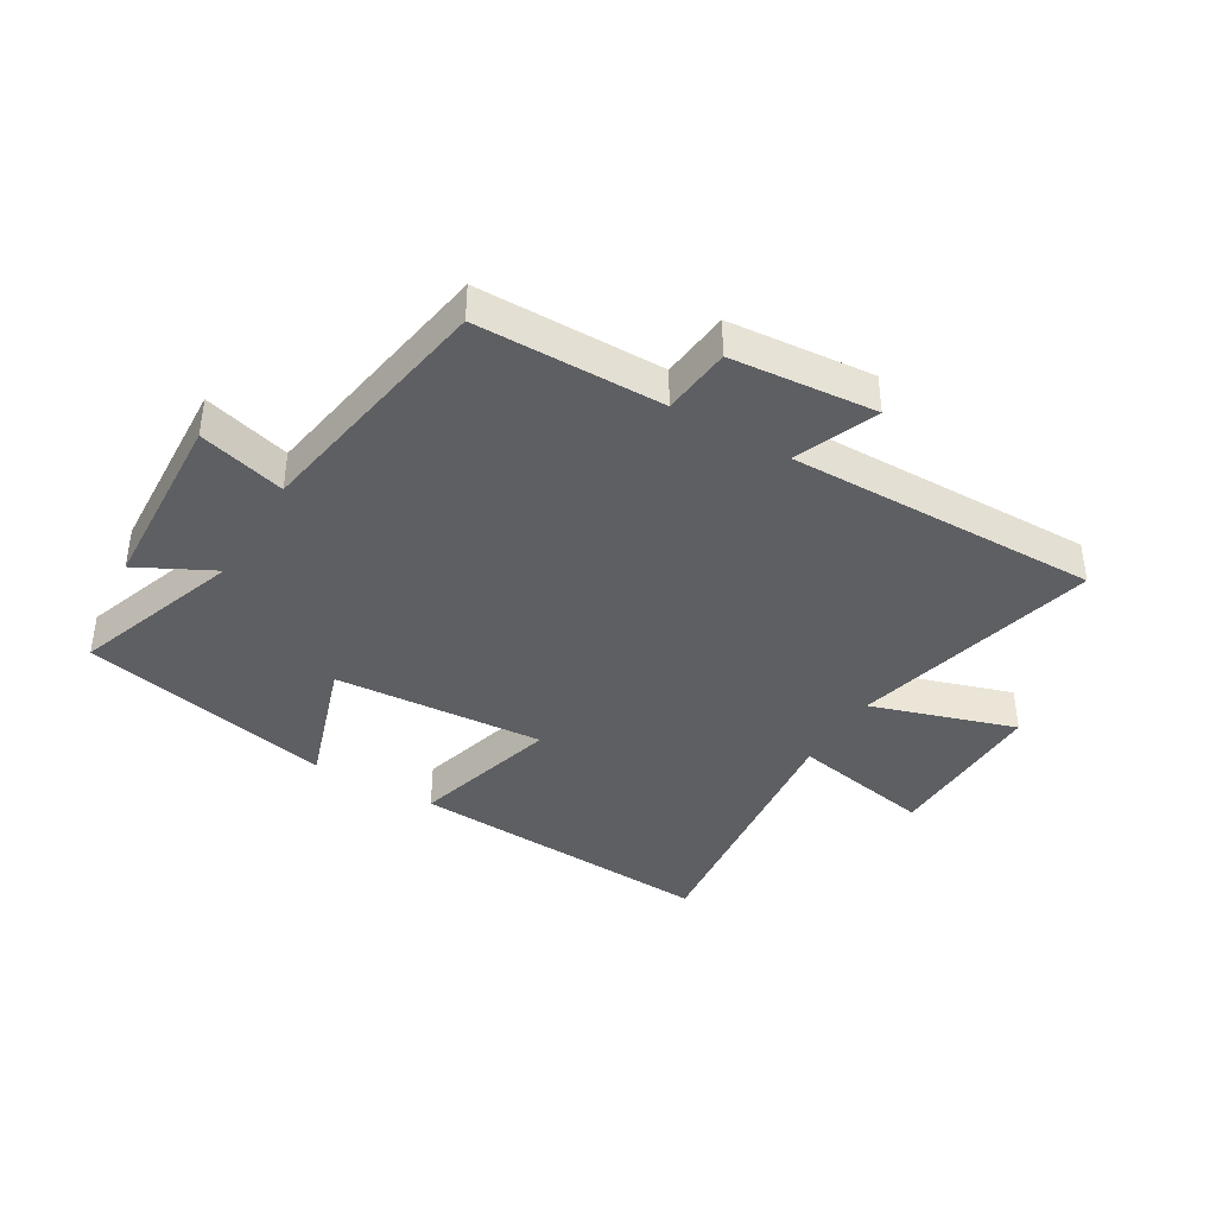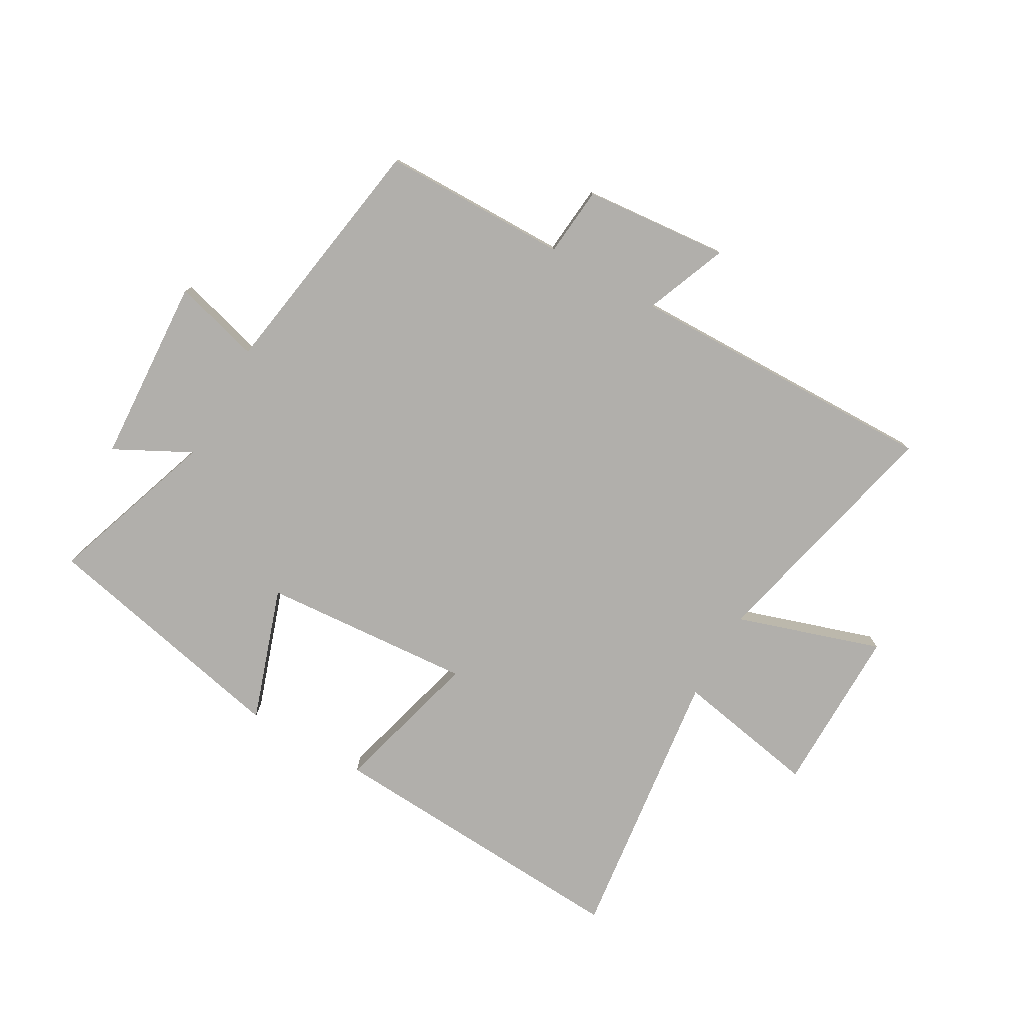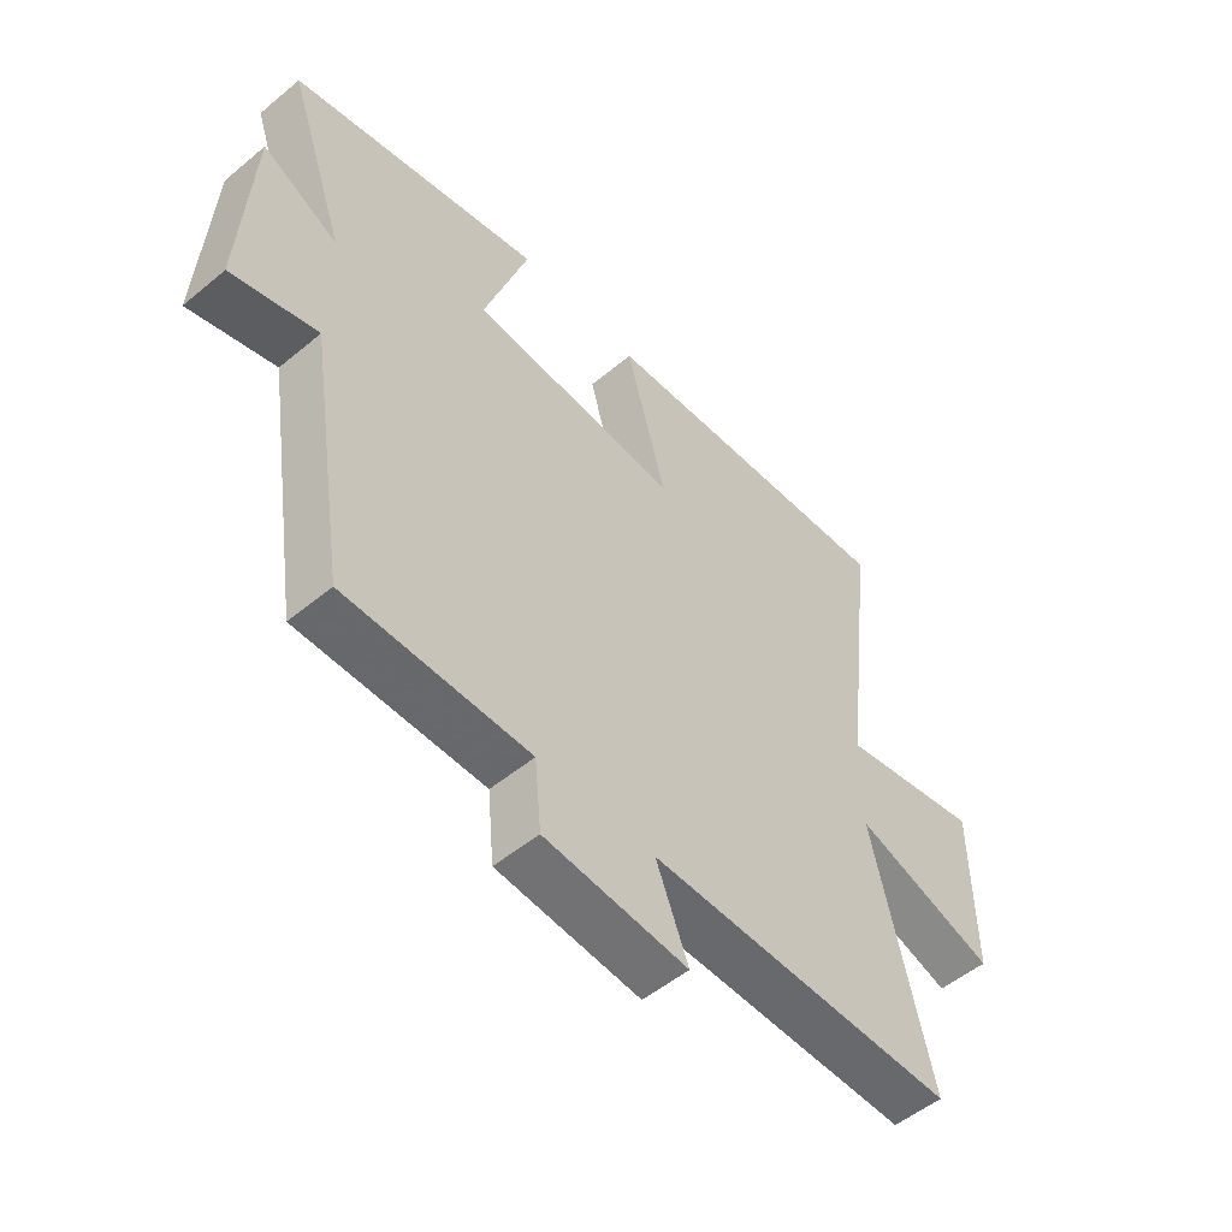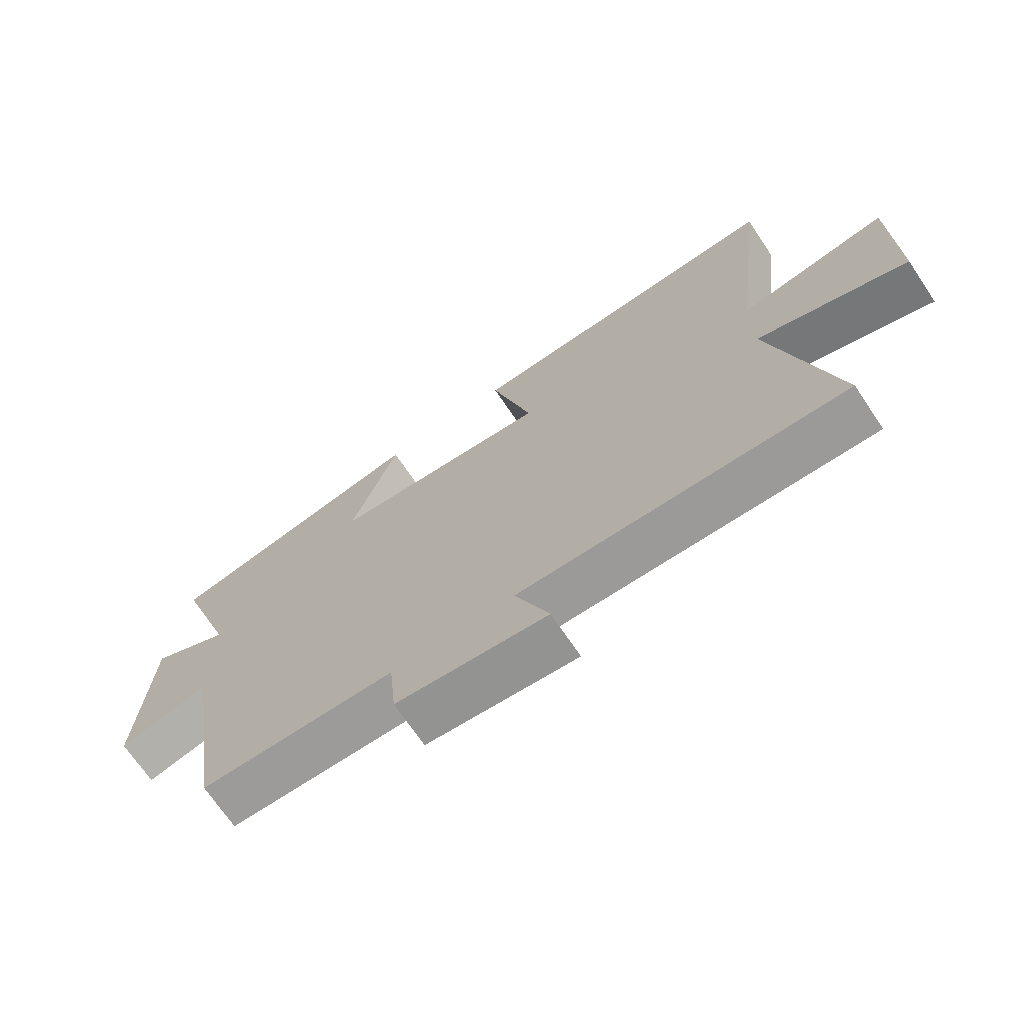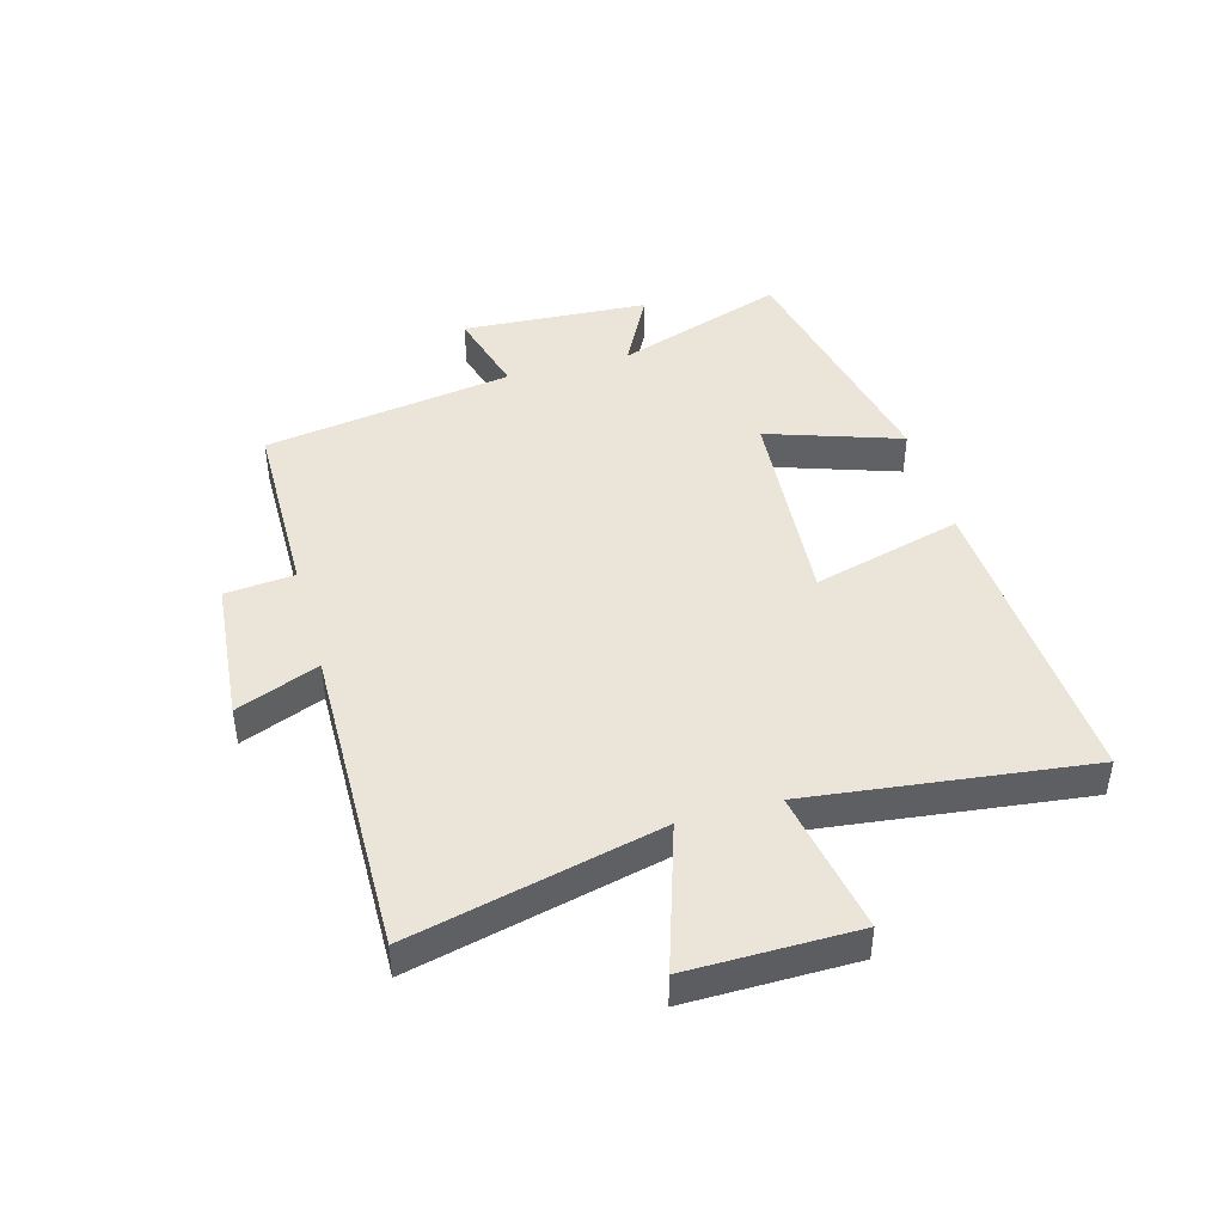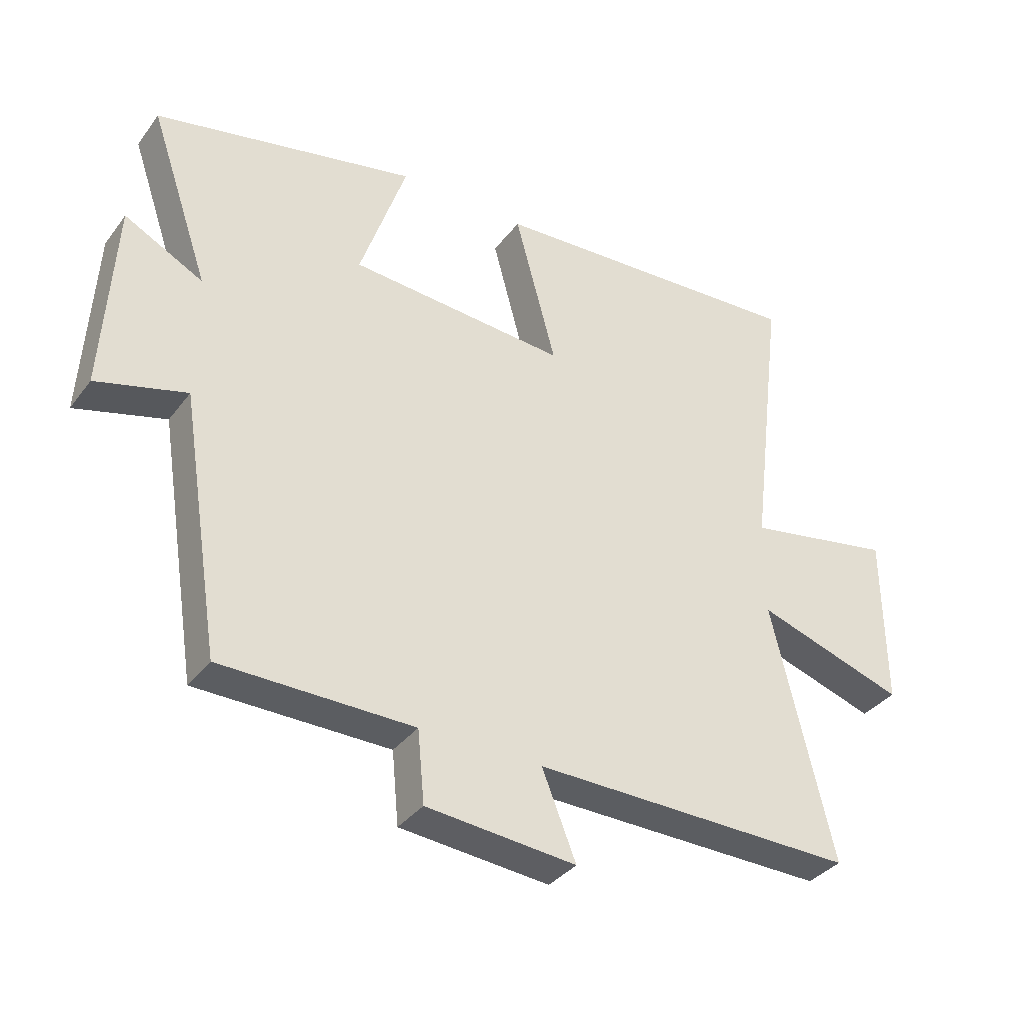
<metadata>
{"format":"obj","ext":"obj","renderer":"f3d","projection":"perspective","resolution":1024,"background":"white","views":[{"elev":-39.5,"azim":149.0,"up":"+Y"},{"elev":-78.3,"azim":150.3,"up":"+Y"},{"elev":-52.2,"azim":131.8,"up":"+Z"},{"elev":-70.1,"azim":-146.1,"up":"+Z"},{"elev":44.5,"azim":-105.6,"up":"+Y"},{"elev":-35.7,"azim":148.1,"up":"+Z"}]}
</metadata>
<code>
v 0.434 0.07 -0.497
v 0.123 0.07 -0.5
v 0.112 0.07 -0.616
v -0.13 0.07 -0.638
v -0.075 0.07 -0.5
v -0.598 0.07 -0.508
v -0.5 0.07 -0.093
v -0.741 0.07 -0.171
v -0.739 0.07 0.109
v -0.5 0.07 0.065
v -0.557 0.07 0.53
v -0.037 0.07 0.5
v -0.104 0.07 0.251
v 0.248 0.07 0.277
v 0.173 0.07 0.5
v 0.597 0.07 0.409
v 0.5 0.07 0.126
v 0.627 0.07 0.192
v 0.645 0.07 -0.12
v 0.5 0.07 -0.08
v 0.434 0 -0.497
v 0.123 0 -0.5
v 0.112 0 -0.616
v -0.13 0 -0.638
v -0.075 0 -0.5
v -0.598 0 -0.508
v -0.5 0 -0.093
v -0.741 0 -0.171
v -0.739 0 0.109
v -0.5 0 0.065
v -0.557 0 0.53
v -0.037 0 0.5
v -0.104 0 0.251
v 0.248 0 0.277
v 0.173 0 0.5
v 0.597 0 0.409
v 0.5 0 0.126
v 0.627 0 0.192
v 0.645 0 -0.12
v 0.5 0 -0.08
f 17 18 19 20
f 17 20 1 2
f 14 15 16 17
f 13 14 17 2
f 10 11 12 13
f 10 13 2 3
f 7 8 9 10
f 7 10 3
f 5 6 7
f 5 7 3
f 3 4 5
f 40 39 38 37
f 22 21 40 37
f 37 36 35 34
f 22 37 34 33
f 33 32 31 30
f 23 22 33 30
f 30 29 28 27
f 23 30 27
f 27 26 25
f 23 27 25
f 25 24 23
f 1 21 22 2
f 2 22 23 3
f 3 23 24 4
f 4 24 25 5
f 5 25 26 6
f 6 26 27 7
f 7 27 28 8
f 8 28 29 9
f 9 29 30 10
f 10 30 31 11
f 11 31 32 12
f 12 32 33 13
f 13 33 34 14
f 14 34 35 15
f 15 35 36 16
f 16 36 37 17
f 17 37 38 18
f 18 38 39 19
f 19 39 40 20
f 20 40 21 1

</code>
